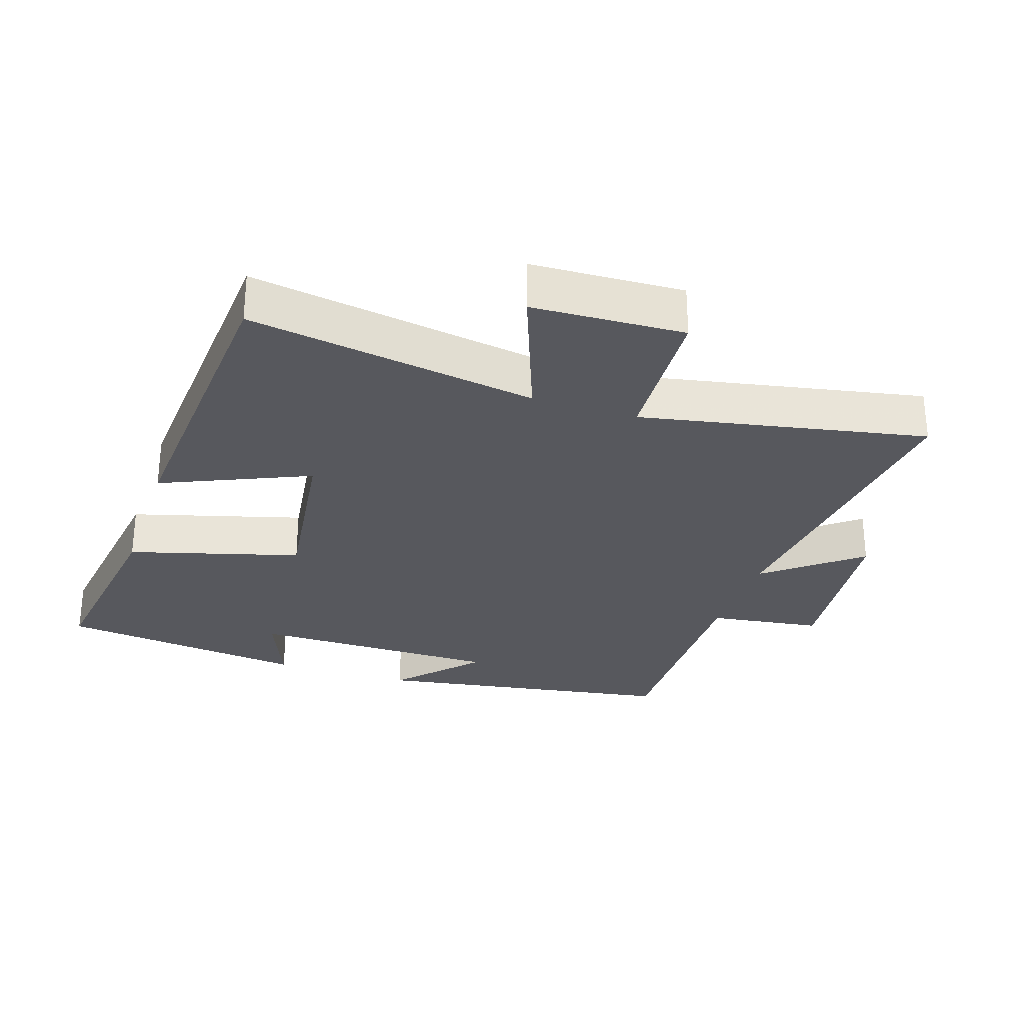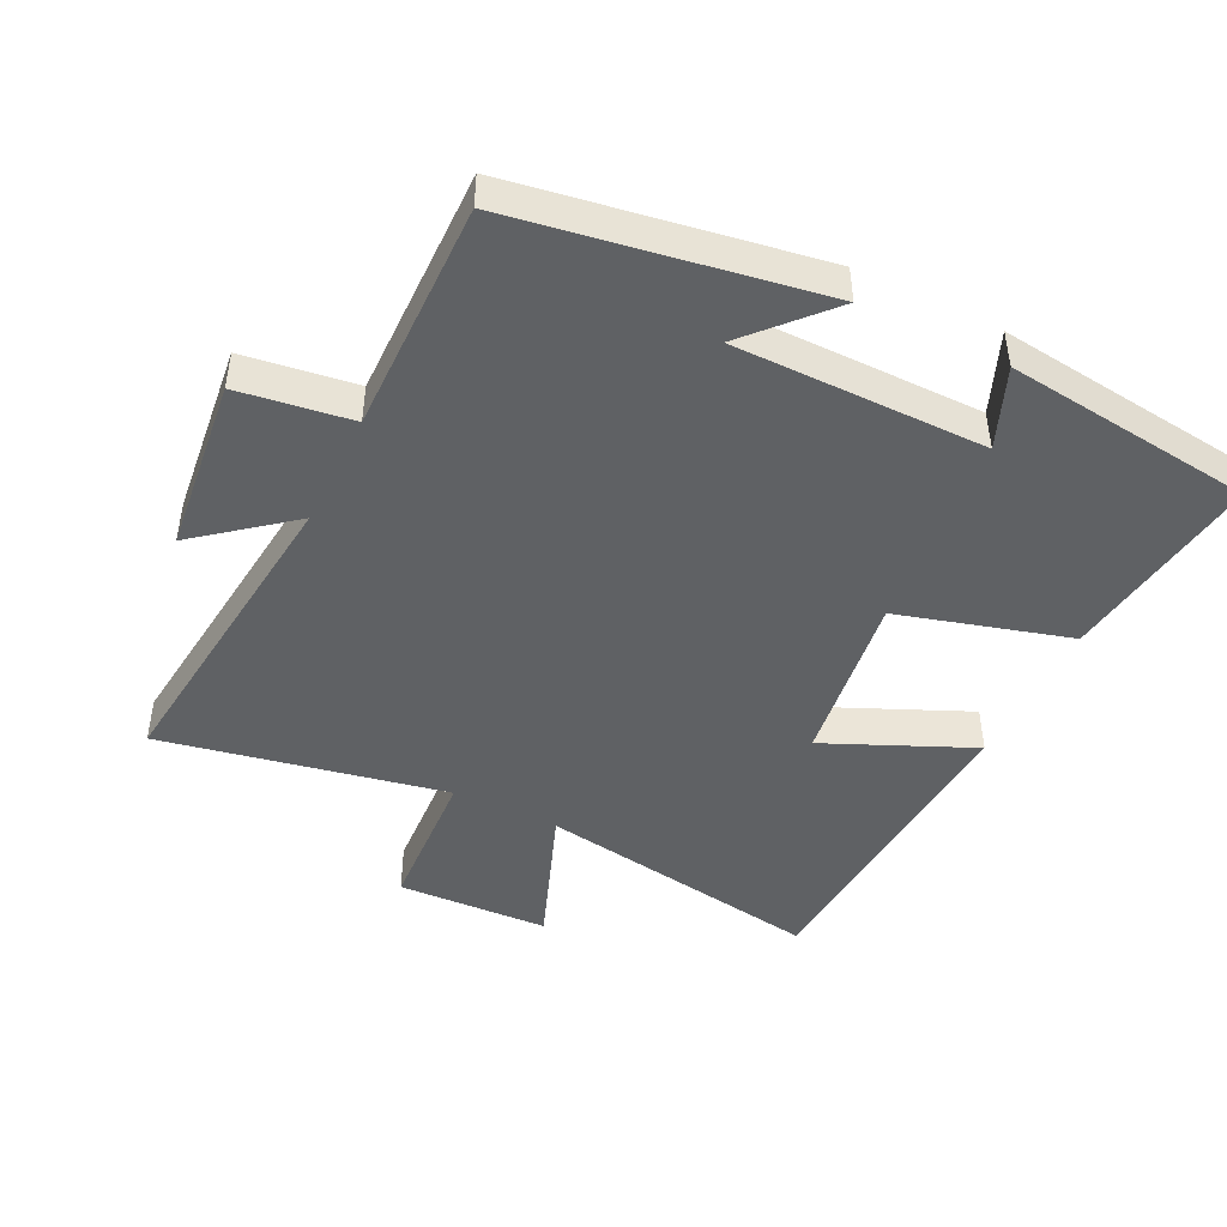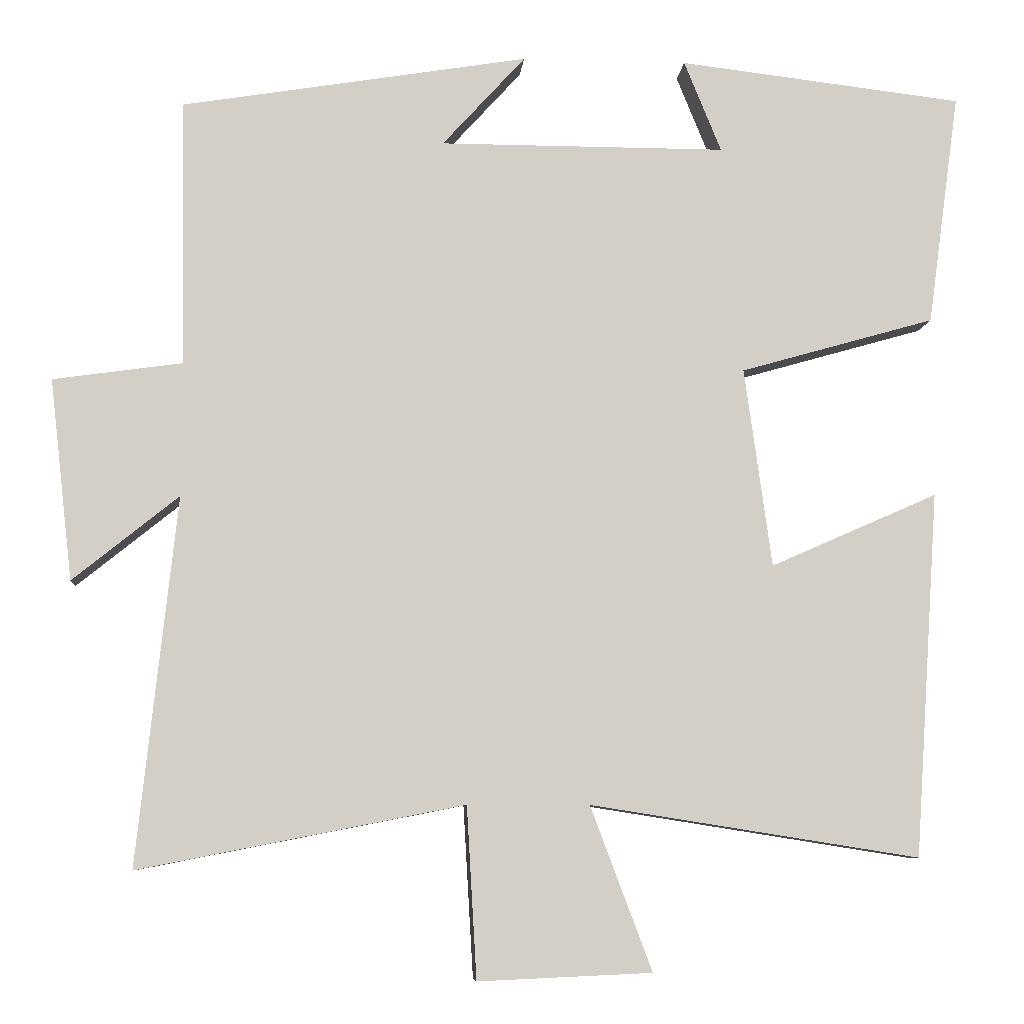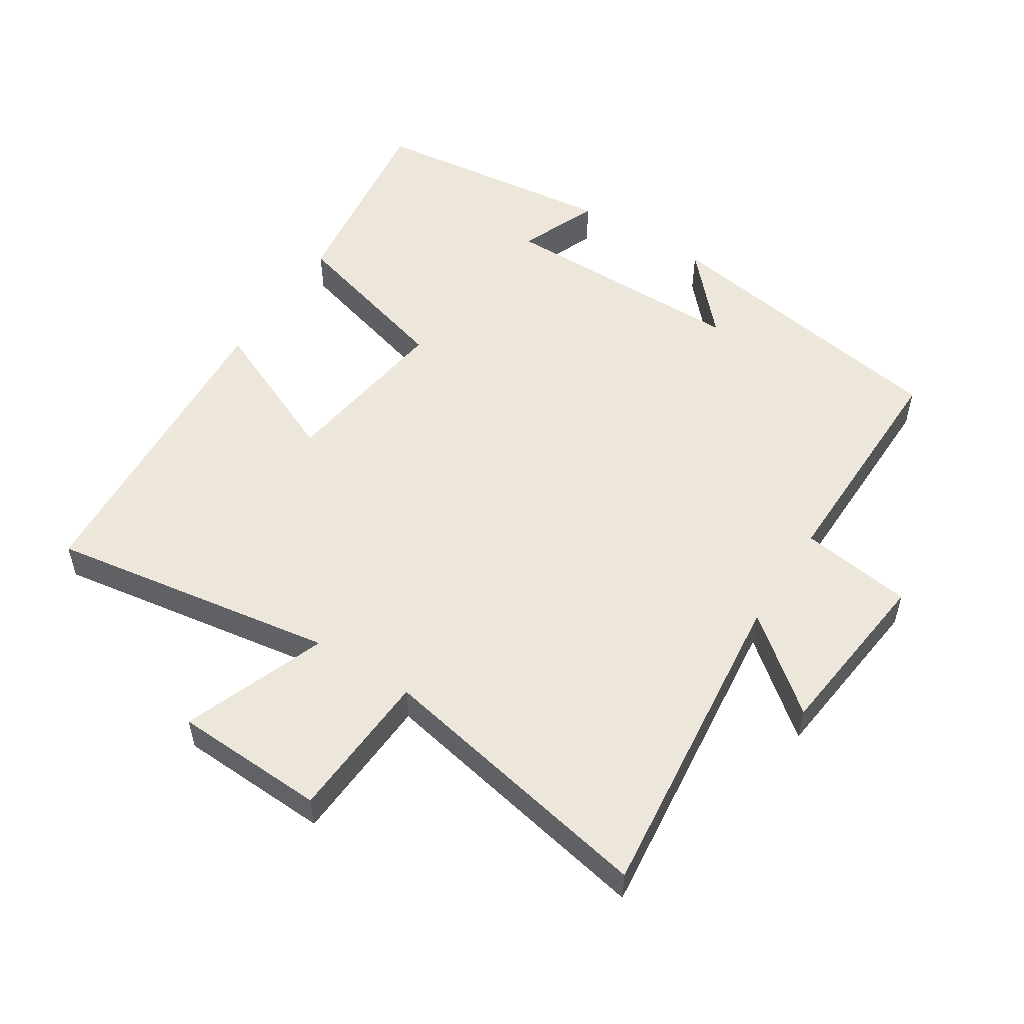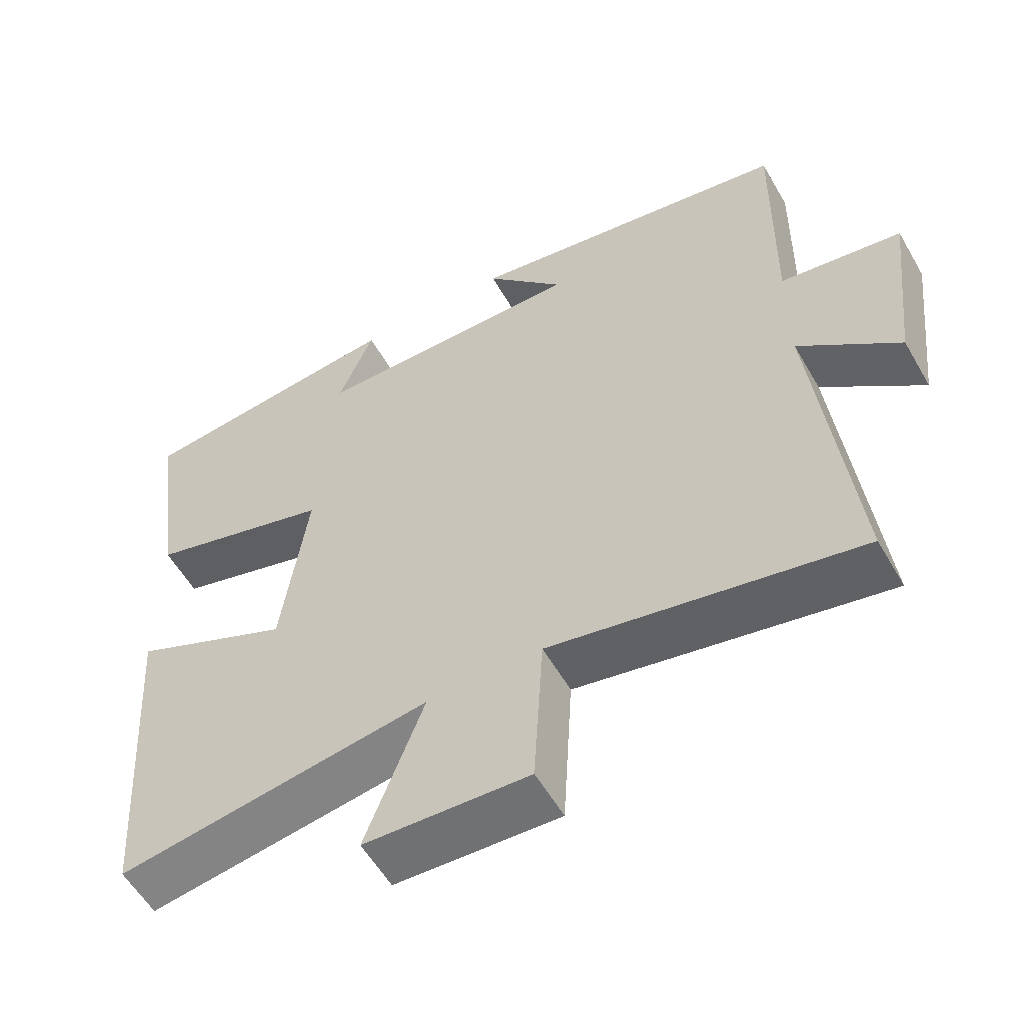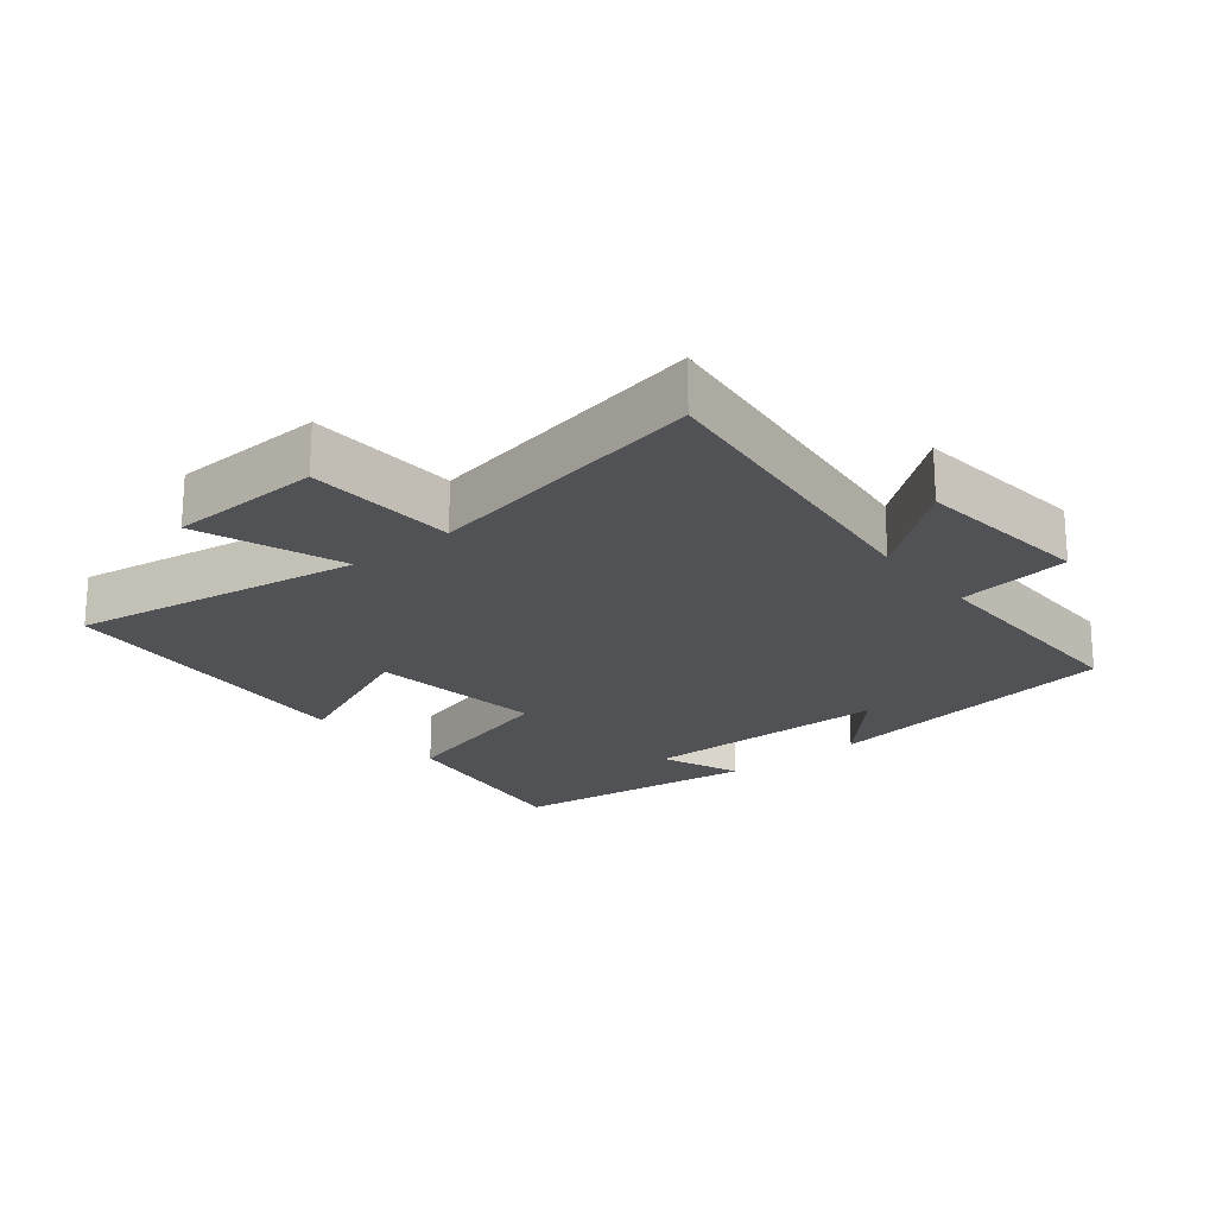
<metadata>
{"format":"obj","ext":"obj","renderer":"f3d","projection":"perspective","resolution":1024,"background":"white","views":[{"elev":-28.9,"azim":161.6,"up":"+Y"},{"elev":-45.9,"azim":-26.2,"up":"+Y"},{"elev":-7.7,"azim":-4.7,"up":"+Z"},{"elev":53.3,"azim":-147.4,"up":"+Y"},{"elev":-56.6,"azim":-150.3,"up":"+Z"},{"elev":-21.2,"azim":-141.4,"up":"+Y"}]}
</metadata>
<code>
v 0.542 0.07 0.456
v 0.5 0.07 0.15
v 0.244 0.07 0.077
v 0.28 0.07 -0.185
v 0.5 0.07 -0.088
v 0.468 0.07 -0.568
v 0.035 0.07 -0.5
v 0.116 0.07 -0.715
v -0.112 0.07 -0.725
v -0.125 0.07 -0.5
v -0.552 0.07 -0.584
v -0.5 0.07 -0.101
v -0.639 0.07 -0.213
v -0.669 0.07 0.051
v -0.5 0.07 0.075
v -0.505 0.07 0.425
v -0.05 0.07 0.5
v -0.159 0.07 0.38
v 0.217 0.07 0.38
v 0.168 0.07 0.5
v 0.542 0 0.456
v 0.5 0 0.15
v 0.244 0 0.077
v 0.28 0 -0.185
v 0.5 0 -0.088
v 0.468 0 -0.568
v 0.035 0 -0.5
v 0.116 0 -0.715
v -0.112 0 -0.725
v -0.125 0 -0.5
v -0.552 0 -0.584
v -0.5 0 -0.101
v -0.639 0 -0.213
v -0.669 0 0.051
v -0.5 0 0.075
v -0.505 0 0.425
v -0.05 0 0.5
v -0.159 0 0.38
v 0.217 0 0.38
v 0.168 0 0.5
f 19 20 1 2
f 18 19 2 3
f 15 16 17 18
f 15 18 3 4
f 12 13 14 15
f 12 15 4
f 10 11 12 4
f 7 8 9 10
f 7 10 4 5
f 5 6 7
f 22 21 40 39
f 23 22 39 38
f 38 37 36 35
f 24 23 38 35
f 35 34 33 32
f 24 35 32
f 24 32 31 30
f 30 29 28 27
f 25 24 30 27
f 27 26 25
f 1 21 22 2
f 2 22 23 3
f 3 23 24 4
f 4 24 25 5
f 5 25 26 6
f 6 26 27 7
f 7 27 28 8
f 8 28 29 9
f 9 29 30 10
f 10 30 31 11
f 11 31 32 12
f 12 32 33 13
f 13 33 34 14
f 14 34 35 15
f 15 35 36 16
f 16 36 37 17
f 17 37 38 18
f 18 38 39 19
f 19 39 40 20
f 20 40 21 1

</code>
